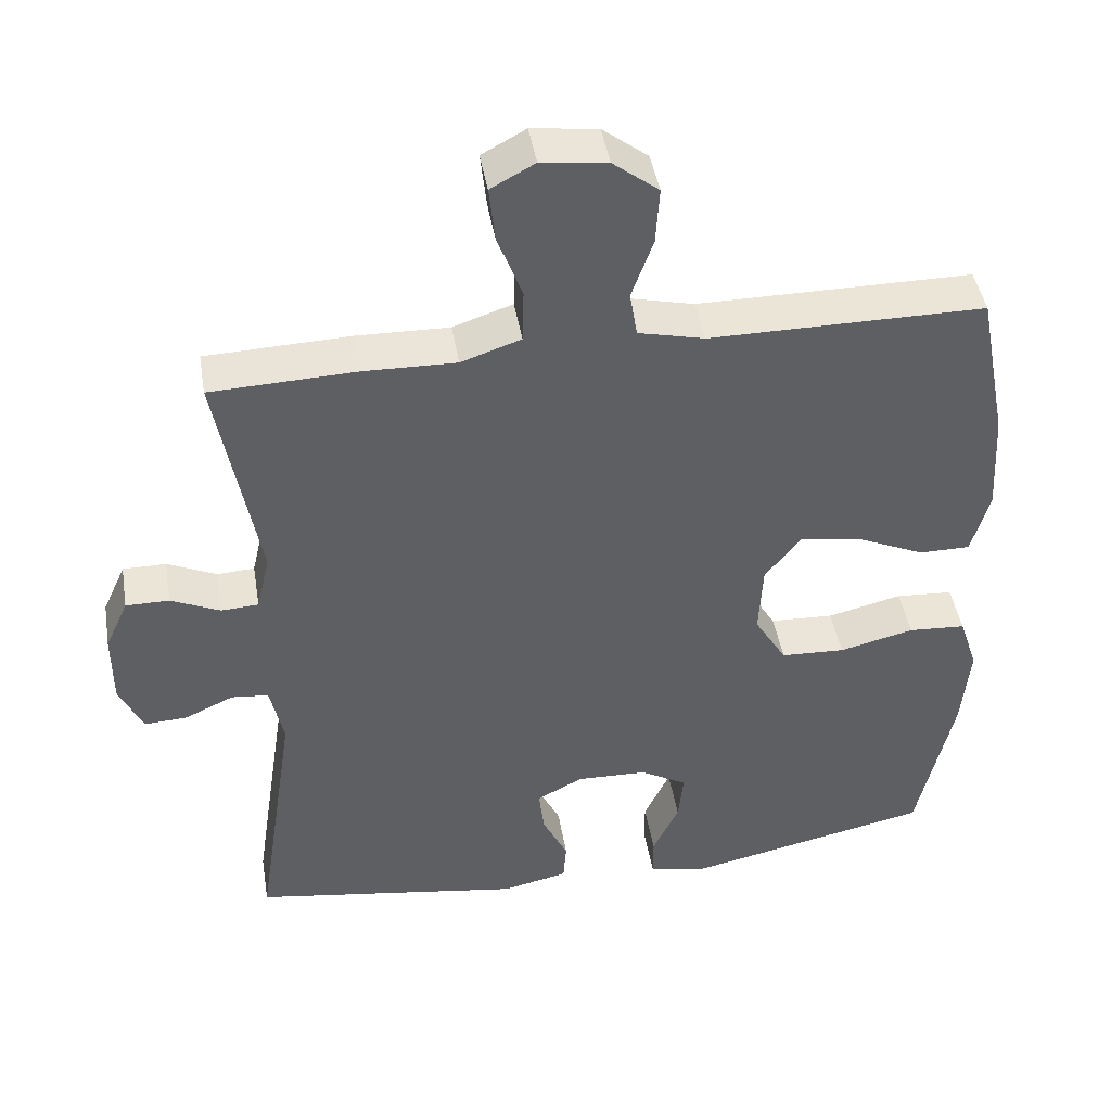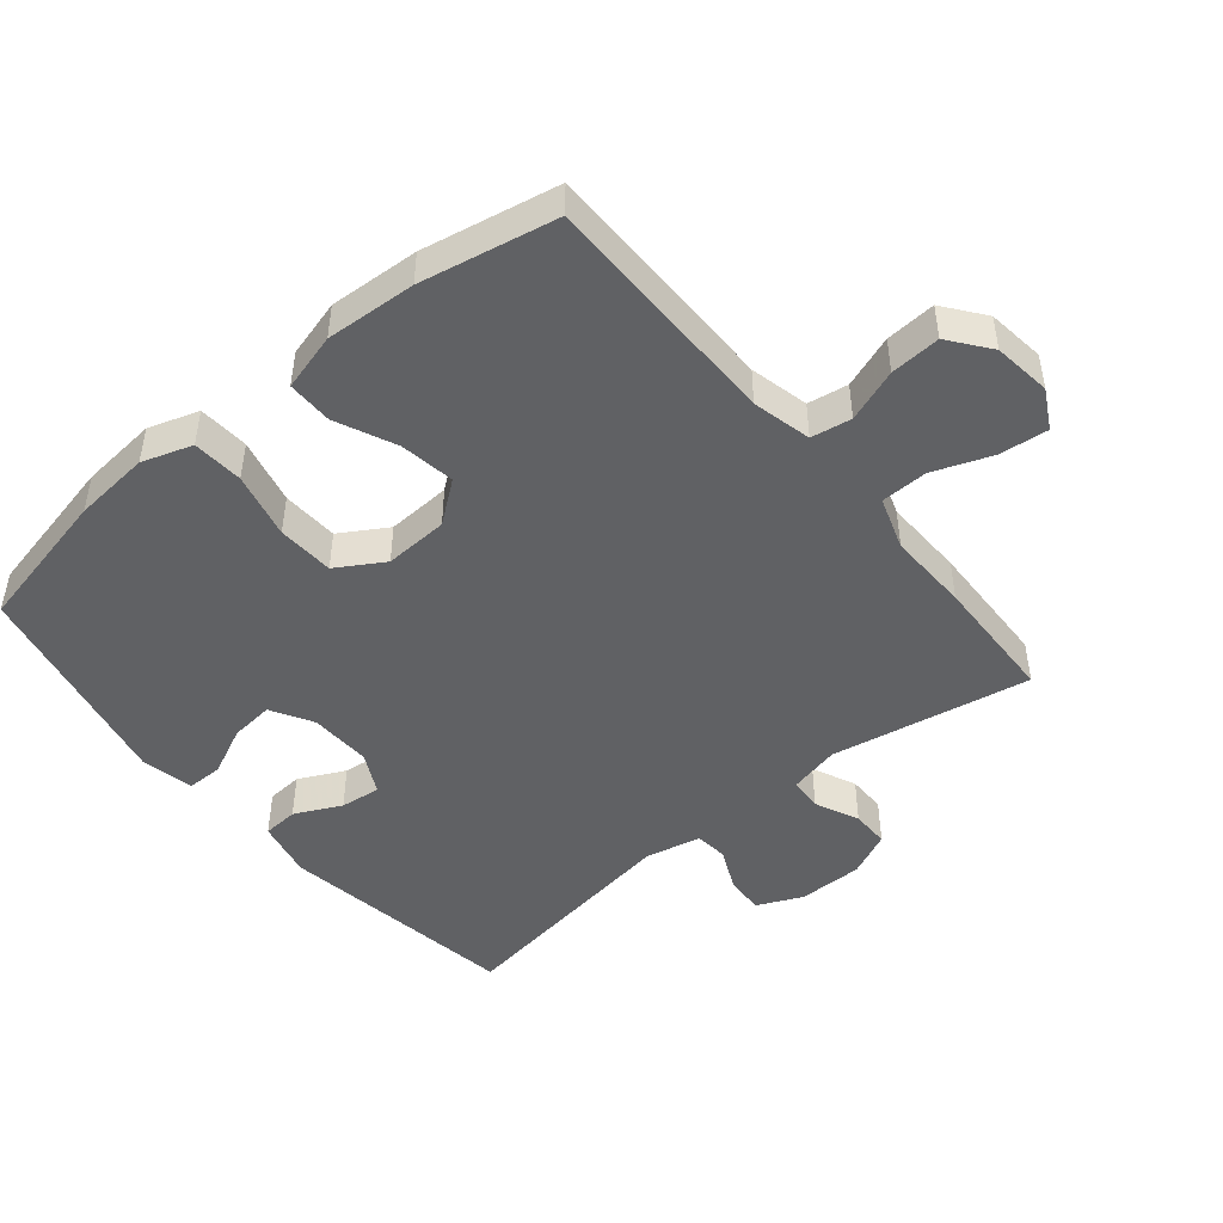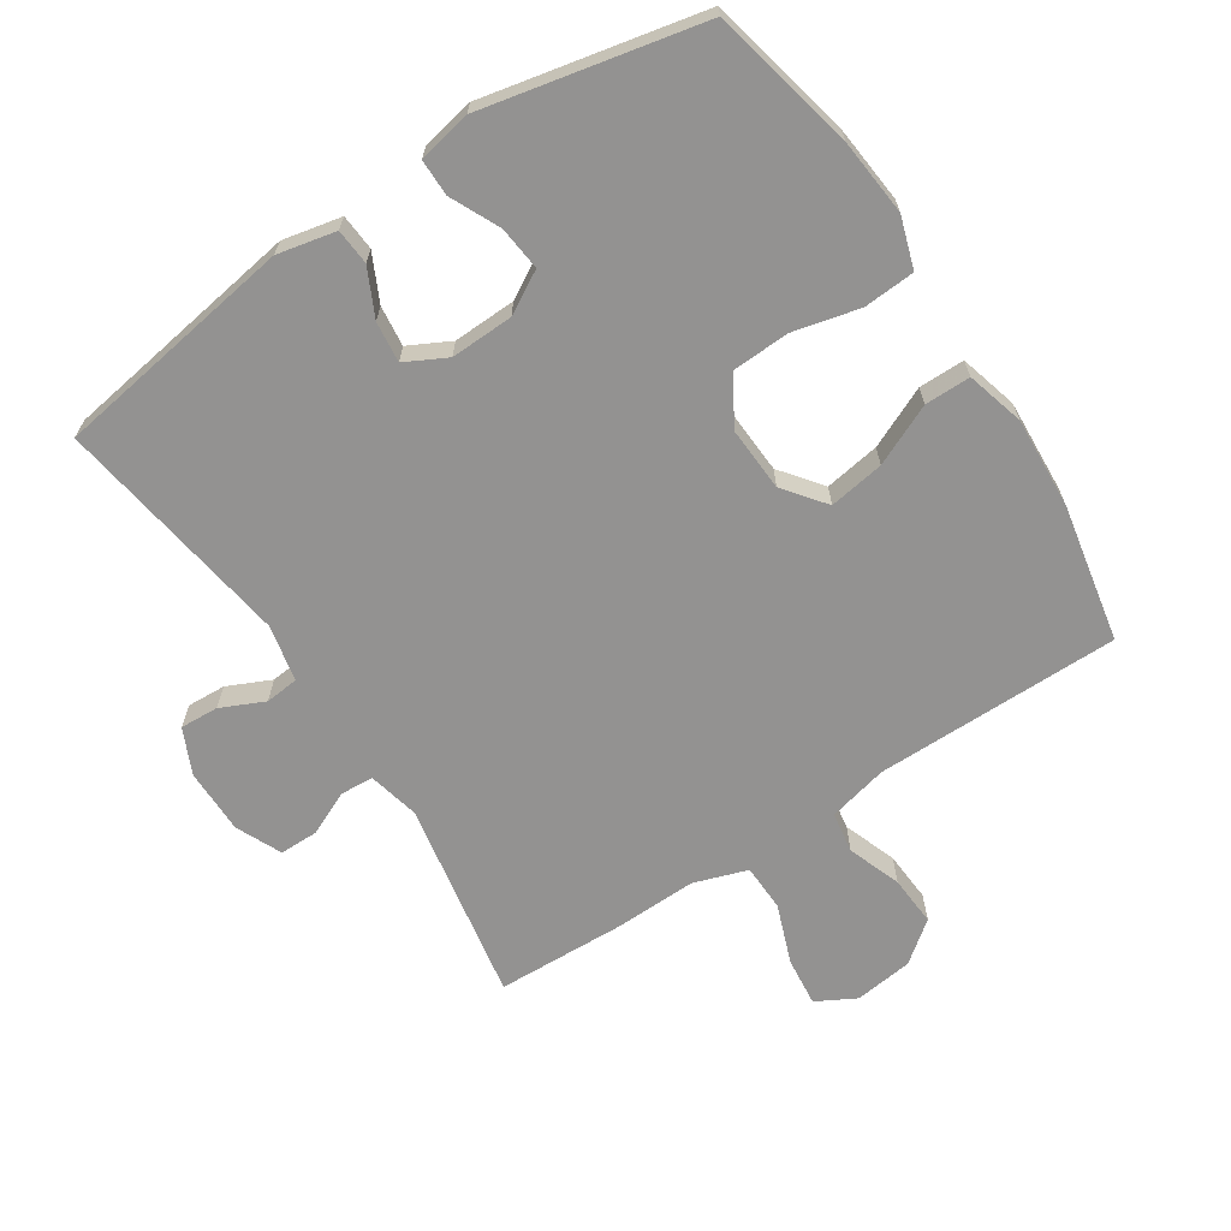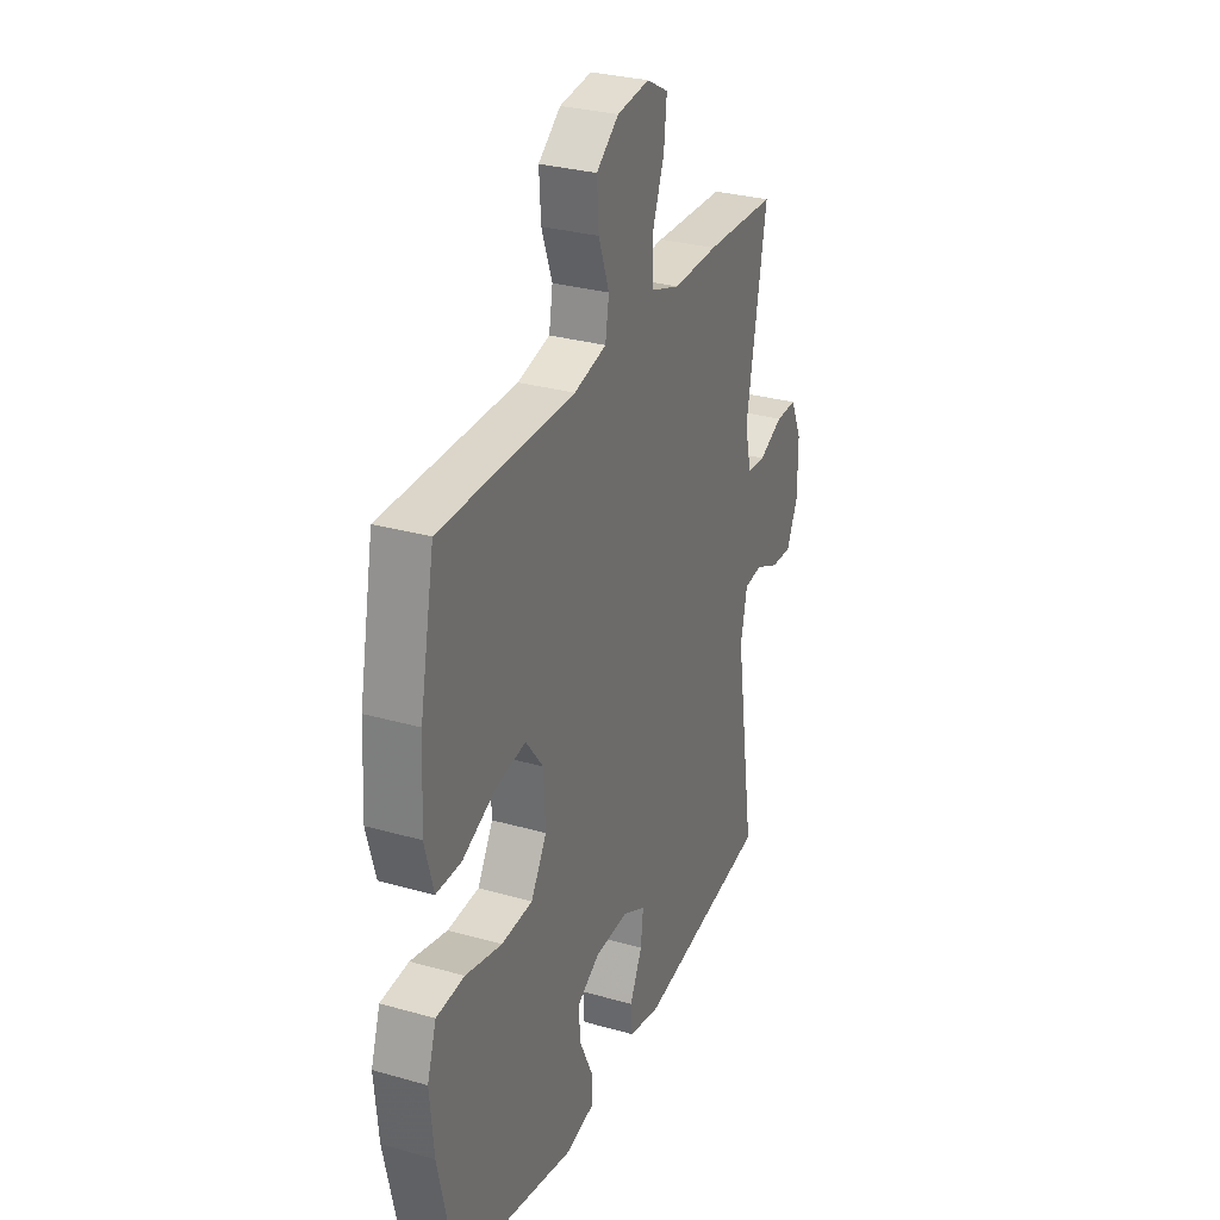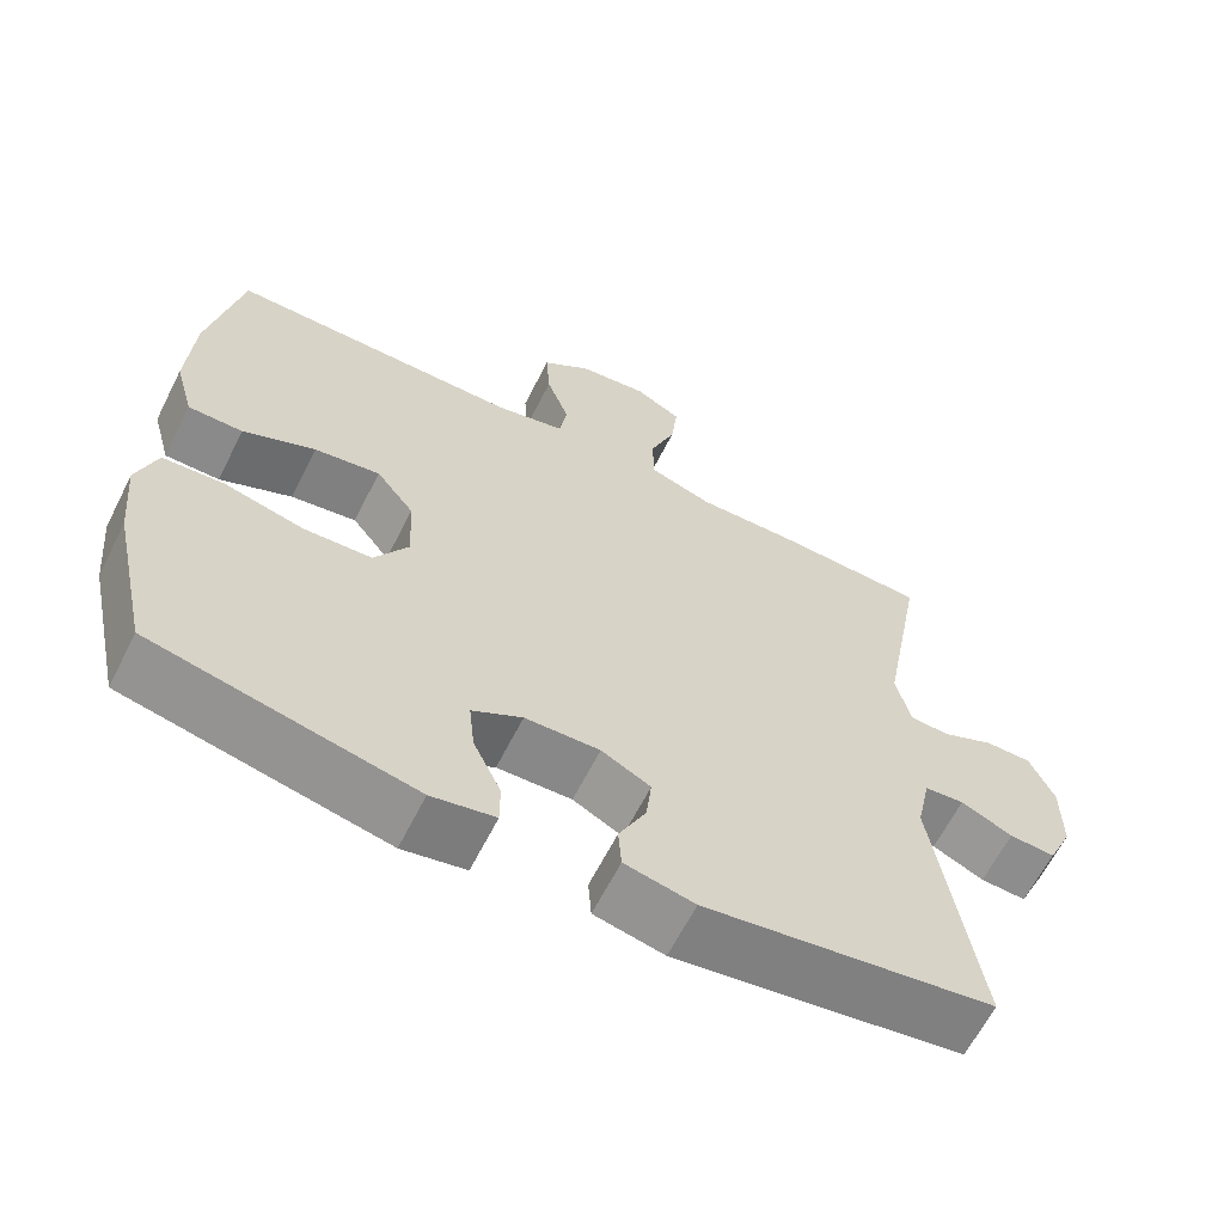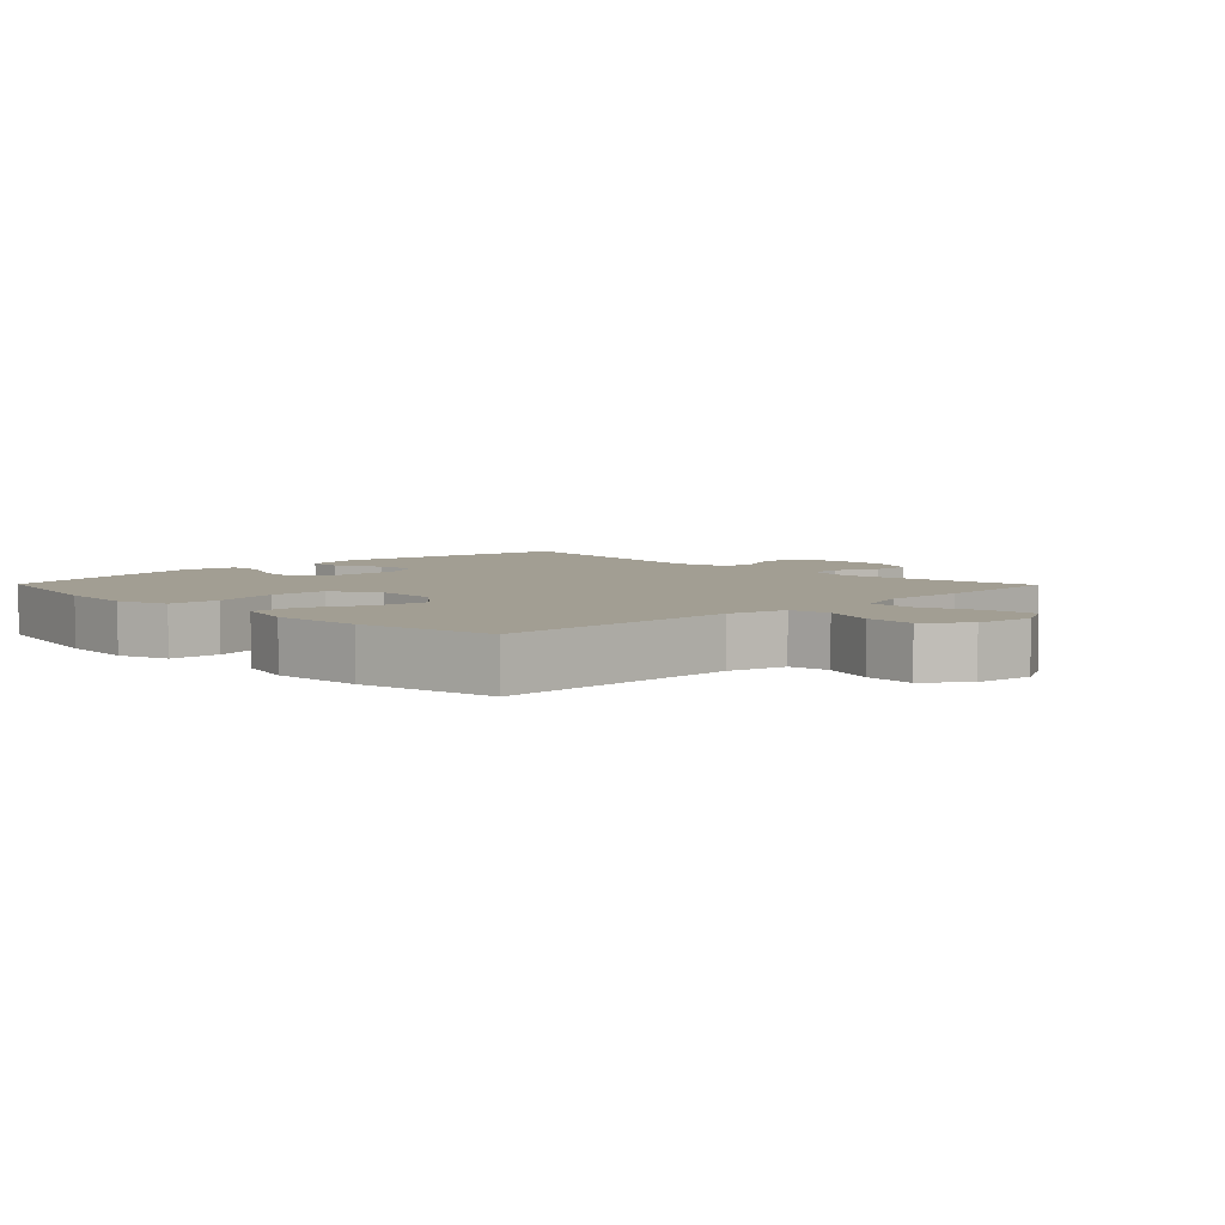
<metadata>
{"format":"obj","ext":"obj","renderer":"f3d","projection":"perspective","resolution":1024,"background":"white","views":[{"elev":44.4,"azim":170.5,"up":"+Z"},{"elev":-47.0,"azim":-50.4,"up":"+Y"},{"elev":-66.4,"azim":-146.8,"up":"+Y"},{"elev":29.8,"azim":-67.4,"up":"+Z"},{"elev":-63.6,"azim":-26.8,"up":"+Z"},{"elev":5.1,"azim":-44.4,"up":"+Y"}]}
</metadata>
<code>
v 0.5 0.07 -0.5
v 0.136 0.07 -0.556
v 0.048 0.07 -0.537
v 0.044 0.07 -0.483
v 0.078 0.07 -0.413
v 0.085 0.07 -0.352
v 0.023 0.07 -0.32
v -0.071 0.07 -0.323
v -0.134 0.07 -0.359
v -0.127 0.07 -0.425
v -0.092 0.07 -0.499
v -0.092 0.07 -0.554
v -0.172 0.07 -0.57
v -0.5 0.07 -0.5
v -0.548 0.07 -0.283
v -0.559 0.07 -0.167
v -0.534 0.07 -0.091
v -0.457 0.07 -0.086
v -0.357 0.07 -0.11
v -0.271 0.07 -0.106
v -0.228 0.07 -0.035
v -0.233 0.07 0.062
v -0.281 0.07 0.124
v -0.364 0.07 0.111
v -0.455 0.07 0.07
v -0.524 0.07 0.07
v -0.548 0.07 0.157
v -0.54 0.07 0.294
v -0.5 0.07 0.5
v -0.132 0.07 0.5
v -0.043 0.07 0.521
v -0.033 0.07 0.582
v -0.062 0.07 0.662
v -0.067 0.07 0.738
v -0.006 0.07 0.785
v 0.082 0.07 0.796
v 0.141 0.07 0.764
v 0.133 0.07 0.69
v 0.1 0.07 0.602
v 0.102 0.07 0.531
v 0.182 0.07 0.504
v 0.305 0.07 0.507
v 0.5 0.07 0.5
v 0.445 0.07 0.198
v 0.463 0.07 0.121
v 0.513 0.07 0.118
v 0.579 0.07 0.148
v 0.637 0.07 0.148
v 0.668 0.07 0.08
v 0.668 0.07 -0.018
v 0.637 0.07 -0.086
v 0.579 0.07 -0.083
v 0.514 0.07 -0.053
v 0.464 0.07 -0.058
v 0.446 0.07 -0.142
v 0.5 0 -0.5
v 0.136 0 -0.556
v 0.048 0 -0.537
v 0.044 0 -0.483
v 0.078 0 -0.413
v 0.085 0 -0.352
v 0.023 0 -0.32
v -0.071 0 -0.323
v -0.134 0 -0.359
v -0.127 0 -0.425
v -0.092 0 -0.499
v -0.092 0 -0.554
v -0.172 0 -0.57
v -0.5 0 -0.5
v -0.548 0 -0.283
v -0.559 0 -0.167
v -0.534 0 -0.091
v -0.457 0 -0.086
v -0.357 0 -0.11
v -0.271 0 -0.106
v -0.228 0 -0.035
v -0.233 0 0.062
v -0.281 0 0.124
v -0.364 0 0.111
v -0.455 0 0.07
v -0.524 0 0.07
v -0.548 0 0.157
v -0.54 0 0.294
v -0.5 0 0.5
v -0.132 0 0.5
v -0.043 0 0.521
v -0.033 0 0.582
v -0.062 0 0.662
v -0.067 0 0.738
v -0.006 0 0.785
v 0.082 0 0.796
v 0.141 0 0.764
v 0.133 0 0.69
v 0.1 0 0.602
v 0.102 0 0.531
v 0.182 0 0.504
v 0.305 0 0.507
v 0.5 0 0.5
v 0.445 0 0.198
v 0.463 0 0.121
v 0.513 0 0.118
v 0.579 0 0.148
v 0.637 0 0.148
v 0.668 0 0.08
v 0.668 0 -0.018
v 0.637 0 -0.086
v 0.579 0 -0.083
v 0.514 0 -0.053
v 0.464 0 -0.058
v 0.446 0 -0.142
f 51 52 53
f 50 51 53
f 49 50 53
f 48 49 53
f 47 48 53
f 46 47 53
f 45 46 53 54
f 44 45 54 55
f 41 42 43 44
f 40 41 44 55
f 37 38 39
f 36 37 39
f 35 36 39
f 34 35 39
f 33 34 39
f 32 33 39
f 31 32 39 40
f 40 55 1
f 31 40 1
f 30 31 1
f 28 29 30
f 27 28 30
f 26 27 30
f 25 26 30
f 24 25 30
f 17 18 19
f 16 17 19
f 15 16 19
f 14 15 19
f 13 14 19
f 12 13 19
f 11 12 19
f 10 11 19
f 9 10 19 20
f 8 9 20 21
f 3 4 5
f 2 3 5
f 1 2 5
f 1 5 6
f 30 1 6 7
f 23 24 30
f 22 23 30
f 21 22 30
f 8 21 30
f 7 8 30
f 108 107 106
f 108 106 105
f 108 105 104
f 108 104 103
f 108 103 102
f 108 102 101
f 109 108 101 100
f 110 109 100 99
f 99 98 97 96
f 110 99 96 95
f 94 93 92
f 94 92 91
f 94 91 90
f 94 90 89
f 94 89 88
f 94 88 87
f 95 94 87 86
f 56 110 95
f 56 95 86
f 56 86 85
f 85 84 83
f 85 83 82
f 85 82 81
f 85 81 80
f 85 80 79
f 74 73 72
f 74 72 71
f 74 71 70
f 74 70 69
f 74 69 68
f 74 68 67
f 74 67 66
f 74 66 65
f 75 74 65 64
f 76 75 64 63
f 60 59 58
f 60 58 57
f 60 57 56
f 61 60 56
f 62 61 56 85
f 85 79 78
f 85 78 77
f 85 77 76
f 85 76 63
f 85 63 62
f 1 56 57 2
f 2 57 58 3
f 3 58 59 4
f 4 59 60 5
f 5 60 61 6
f 6 61 62 7
f 7 62 63 8
f 8 63 64 9
f 9 64 65 10
f 10 65 66 11
f 11 66 67 12
f 12 67 68 13
f 13 68 69 14
f 14 69 70 15
f 15 70 71 16
f 16 71 72 17
f 17 72 73 18
f 18 73 74 19
f 19 74 75 20
f 20 75 76 21
f 21 76 77 22
f 22 77 78 23
f 23 78 79 24
f 24 79 80 25
f 25 80 81 26
f 26 81 82 27
f 27 82 83 28
f 28 83 84 29
f 29 84 85 30
f 30 85 86 31
f 31 86 87 32
f 32 87 88 33
f 33 88 89 34
f 34 89 90 35
f 35 90 91 36
f 36 91 92 37
f 37 92 93 38
f 38 93 94 39
f 39 94 95 40
f 40 95 96 41
f 41 96 97 42
f 42 97 98 43
f 43 98 99 44
f 44 99 100 45
f 45 100 101 46
f 46 101 102 47
f 47 102 103 48
f 48 103 104 49
f 49 104 105 50
f 50 105 106 51
f 51 106 107 52
f 52 107 108 53
f 53 108 109 54
f 54 109 110 55
f 55 110 56 1

</code>
